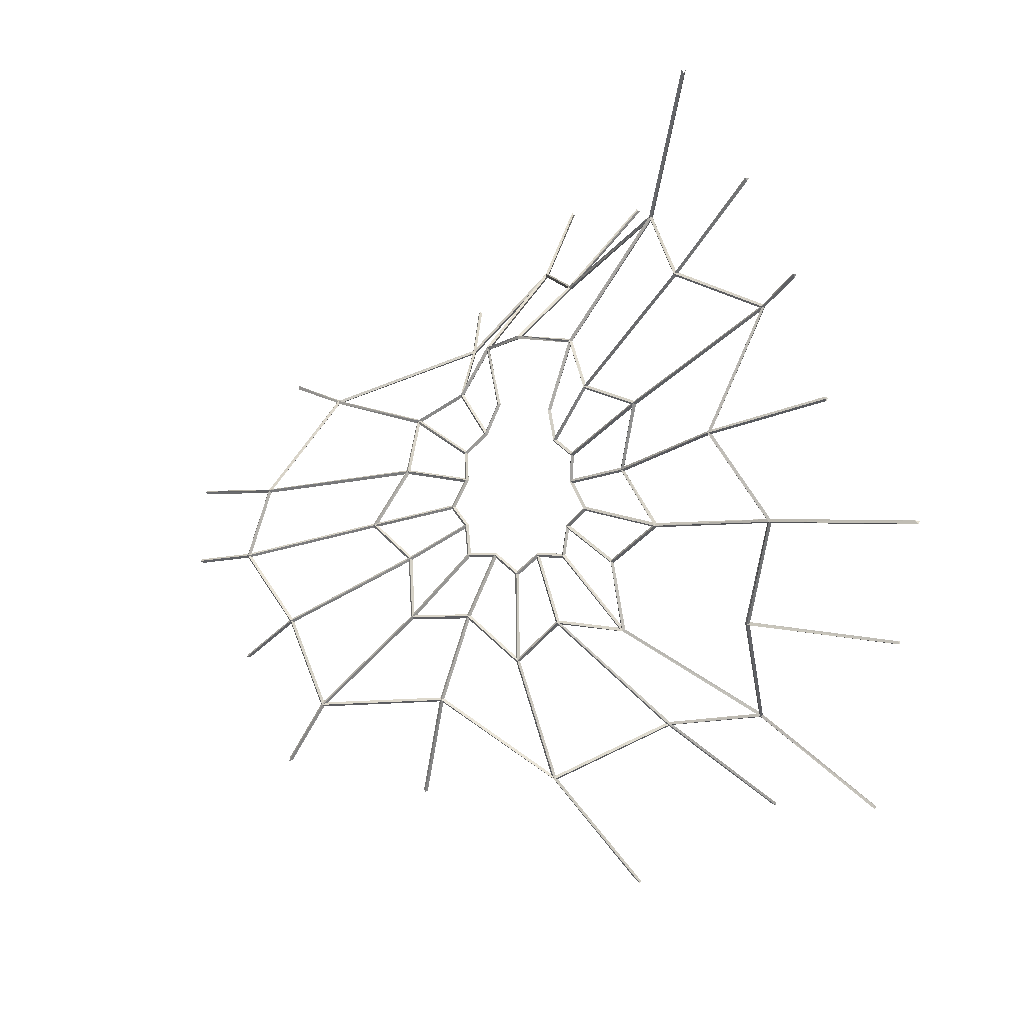
<metadata>
{"format":"obj","ext":"obj","renderer":"f3d","projection":"perspective","resolution":1024,"background":"white","views":[{"elev":70.2,"azim":66.5,"up":"+Y"}]}
</metadata>
<code>
o Cobweb2.001
v 0.4003 0.434 0.17
v 0.4043 0.4372 0.1749
v 0.7261 0.1912 0.0568
v 0.7303 0.1939 0.06191
v 0.2979 0.5923 0.09946
v 0.3009 0.596 0.1048
v 0.6218 -0.01367 0.17
v 0.6264 -0.009553 0.1735
v 0.1461 0.6591 0.1405
v 0.1464 0.6633 0.1463
v 0.6547 -0.007496 0.4552
v 0.6588 -0.00181 0.4565
v 0.01903 0.751 -0.00588
v 0.01828 0.7557 -0.000507
v 0.3495 -0.0151 0.7386
v 0.3528 -0.01007 0.7424
v -0.1291 0.6512 0.06932
v -0.1302 0.6554 0.07503
v 0.2001 -0.01548 0.9427
v 0.202 -0.009687 0.9464
v -0.2726 0.5728 0.0411
v -0.2761 0.5758 0.04659
v -0.01205 -0.01536 0.9406
v -0.01176 -0.009812 0.9451
v -0.3084 0.3336 0.1683
v -0.3137 0.3369 0.1717
v -0.2198 -0.01538 0.9553
v -0.2206 -0.00979 0.9596
v -0.4275 0.1521 0.1576
v -0.4332 0.1555 0.1604
v -0.3431 -0.01559 0.8979
v -0.3455 -0.00958 0.901
v -0.3563 0.1051 0.3372
v -0.3615 0.1096 0.3392
v -0.4698 -0.004045 0.6589
v -0.4733 0.002105 0.6599
v -0.3853 0.05324 0.605
v -0.3888 0.05936 0.606
v -0.4746 -0.008283 0.2765
v -0.4798 -0.003594 0.2781
v -0.2564 0.09392 0.7909
v -0.258 0.1004 0.7935
v -0.6033 -0.01451 0.02027
v -0.6089 -0.01106 0.02293
v -0.1702 0.05158 0.8703
v -0.1706 0.05763 0.874
v -0.4009 0.3339 -0.008143
v -0.4063 0.3364 -0.004216
v -0.01541 0.07314 0.8447
v -0.01529 0.07942 0.8481
v -0.3866 0.8074 -0.05353
v -0.389 0.8102 -0.0474
v 0.143 0.04249 0.85
v 0.1445 0.04857 0.8534
v -0.1709 0.807 -0.06277
v -0.1716 0.8107 -0.05673
v 0.2384 0.1164 0.6556
v 0.2405 0.1223 0.659
v 0.01708 0.8248 -0.05162
v 0.01649 0.8295 -0.04627
v 0.4476 0.1183 0.5313
v 0.4509 0.124 0.5341
v 0.2099 0.7895 -0.01615
v 0.2111 0.7943 -0.01096
v 0.5067 0.2178 0.1707
v 0.5109 0.2206 0.1757
v 0.4303 0.7356 -0.07043
v 0.4336 0.7394 -0.06543
v 0.4432 0.1451 0.3107
v 0.4475 0.15 0.3136
v 0.5406 0.4923 -0.02753
v 0.5446 0.4956 -0.02262
v 0.2949 0.2954 0.3382
v 0.2978 0.2997 0.343
v 0.1892 0.3396 0.3121
v 0.1892 0.3442 0.3176
v 0.1889 0.4421 0.2371
v 0.1899 0.4457 0.2432
v 0.07321 0.4308 0.245
v 0.07363 0.4348 0.251
v 0.002517 0.5151 0.1951
v 0.001609 0.5194 0.2008
v -0.08552 0.4396 0.2428
v -0.08661 0.444 0.2483
v -0.1771 0.4273 0.2285
v -0.1803 0.4316 0.2333
v -0.2477 0.3559 0.2943
v -0.2529 0.3598 0.2972
v -0.2791 0.2836 0.3405
v -0.2842 0.2873 0.3439
v -0.2386 0.2238 0.41
v -0.2415 0.2292 0.4137
v -0.2455 0.164 0.4953
v -0.2486 0.1701 0.4973
v -0.1626 0.1664 0.5507
v -0.1638 0.173 0.5531
v -0.1042 0.1318 0.6422
v -0.1043 0.1385 0.6446
v -0.01387 0.15 0.6088
v -0.01425 0.1566 0.6115
v 0.08544 0.1418 0.6465
v 0.08595 0.1483 0.6493
v 0.1336 0.174 0.5584
v 0.1342 0.1805 0.5613
v 0.2457 0.1865 0.5128
v 0.2472 0.193 0.5155
v 0.2229 0.2359 0.4267
v 0.2243 0.242 0.4302
v 0.1267 0.2727 0.3734
v 0.1268 0.278 0.3781
v 0.08782 0.2966 0.3481
v 0.08786 0.3012 0.3536
v 0.08101 0.3322 0.3136
v 0.08103 0.3365 0.3193
v 0.0283 0.3396 0.3163
v 0.02883 0.3437 0.3221
v -0.006481 0.3692 0.2998
v -0.006205 0.3735 0.3056
v -0.04744 0.3536 0.3139
v -0.04806 0.3579 0.3195
v -0.09817 0.3634 0.3021
v -0.09926 0.3678 0.3076
v -0.18 0.269 0.3626
v -0.1804 0.2744 0.3673
v -0.1479 0.2396 0.4019
v -0.1486 0.2454 0.4061
v -0.1367 0.2153 0.4464
v -0.1378 0.2215 0.4496
v -0.09071 0.2078 0.4653
v -0.09148 0.2143 0.4681
v -0.06044 0.1889 0.5051
v -0.06084 0.1955 0.5079
v -0.01473 0.2007 0.4978
v -0.01534 0.2072 0.5007
v 0.03649 0.1973 0.5152
v 0.0364 0.2039 0.5181
v 0.06012 0.2136 0.4745
v 0.0605 0.2202 0.4772
v 0.1091 0.2202 0.454
v 0.1093 0.2265 0.4573
v 0.1003 0.2465 0.4108
v 0.1004 0.2525 0.4146
v 0.01331 0.8238 -0.04727
v -0.1669 0.8065 -0.05725
v -0.1273 0.6584 0.06802
v 0.01506 0.7549 -0.003827
v -0.4752 -0.003498 0.2822
v -0.4674 0.000353 0.6542
v -0.3902 0.05566 0.6029
v -0.3617 0.1043 0.3404
v 0.2015 -0.01081 0.9387
v 0.3469 -0.01013 0.7418
v 0.2401 0.1155 0.6622
v 0.1476 0.04487 0.8513
v 0.4259 0.7362 -0.06424
v 0.2129 0.7888 -0.01167
v 0.1506 0.662 0.1398
v 0.2979 0.5978 0.1005
v -0.4036 0.332 -0.002711
v -0.6007 -0.004972 0.02422
v -0.4305 0.1554 0.1556
v -0.3149 0.3321 0.1665
v -0.2145 -0.01031 0.9543
v -0.01556 -0.01017 0.9404
v -0.01881 0.07332 0.8497
v -0.1679 0.05271 0.8746
v 0.7227 0.1962 0.06025
v 0.5425 0.4901 -0.0214
v 0.4059 0.4332 0.1696
v 0.3996 0.4347 0.1752
v 0.5027 0.2241 0.1751
v 0.5106 0.2224 0.1713
v -0.1741 0.8062 -0.0573
v -0.3823 0.8055 -0.04931
v -0.2727 0.579 0.04323
v -0.1334 0.6543 0.0693
v 0.6232 -0.006971 0.172
v 0.7227 0.1898 0.06324
v 0.5112 0.2167 0.1749
v 0.4496 0.1472 0.3067
v -0.466 0.00017 0.6611
v -0.3448 -0.01018 0.8944
v -0.261 0.0943 0.7915
v -0.3882 0.05567 0.6097
v 0.3517 -0.01004 0.7365
v 0.6477 -0.001869 0.4616
v 0.4489 0.1177 0.5341
v 0.2448 0.1168 0.6571
v 0.2059 0.7904 -0.01157
v 0.02045 0.8234 -0.04634
v 0.02167 0.7556 -0.002377
v 0.145 0.6658 0.1372
v -0.6017 -0.01022 0.02905
v -0.4758 -0.002971 0.2748
v -0.3629 0.1057 0.3333
v -0.4313 0.1502 0.1605
v -0.008425 -0.01017 0.9402
v 0.1951 -0.01068 0.9415
v 0.1415 0.04431 0.8548
v -0.0117 0.07313 0.8492
v 0.5392 0.4963 -0.02279
v 0.4315 0.7319 -0.06476
v 0.3034 0.5933 0.1009
v 0.2994 0.5884 0.1055
v 0.4025 0.4393 0.1683
v -0.3852 0.7959 -0.04743
v -0.4018 0.3387 -0.003345
v -0.3123 0.3386 0.1649
v -0.278 0.5741 0.04466
v -0.3392 -0.01032 0.8988
v -0.2219 -0.01057 0.9534
v -0.1746 0.05376 0.8724
v -0.2565 0.09362 0.7968
v 0.6534 -0.002678 0.4533
v 0.6219 -0.009763 0.1777
v 0.4481 0.145 0.314
v 0.4522 0.1198 0.5279
v 0.2401 0.1208 0.6531
v 0.4392 0.1229 0.535
v 0.2466 0.1872 0.5169
v 0.14 0.1762 0.5608
v -0.2402 0.1688 0.497
v -0.164 0.1709 0.5474
v -0.09669 0.2103 0.468
v -0.08875 0.2124 0.4642
v -0.1342 0.22 0.446
v -0.1369 0.2161 0.4512
v -0.3826 0.05882 0.6065
v -0.2581 0.09755 0.7853
v -0.1675 0.1686 0.5532
v -0.2465 0.1652 0.5003
v -0.2531 0.0969 0.7912
v -0.1721 0.05734 0.8657
v -0.1081 0.135 0.6439
v -0.1625 0.1671 0.5596
v -0.273 0.5659 0.05075
v -0.309 0.339 0.1716
v -0.2497 0.3594 0.2906
v -0.2481 0.3586 0.2987
v -0.1785 0.4258 0.2343
v -0.1827 0.4294 0.2301
v 0.4458 0.1227 0.5288
v 0.4422 0.1484 0.3177
v 0.2274 0.236 0.4299
v 0.2493 0.1904 0.5111
v -0.3115 0.3326 0.1733
v -0.4245 0.1609 0.1629
v -0.2824 0.2865 0.3378
v -0.2776 0.2881 0.3422
v -0.2531 0.3544 0.2944
v 0.4435 0.1508 0.3106
v 0.5034 0.2185 0.1799
v 0.297 0.3011 0.3374
v 0.2973 0.2938 0.341
v 0.2299 0.2394 0.4234
v 0.2942 0.5932 0.1053
v 0.1485 0.6567 0.1439
v 0.07834 0.4365 0.2462
v 0.1871 0.4463 0.2379
v 0.1929 0.4429 0.2403
v -0.1654 0.05643 0.8679
v -0.0189 0.07691 0.8435
v -0.01765 0.1514 0.6152
v -0.1013 0.1345 0.646
v 0.1427 0.6594 0.1422
v 0.0215 0.7471 0.003808
v 0.005616 0.5176 0.1966
v 0.07203 0.4398 0.2444
v -0.01182 0.07671 0.8431
v 0.139 0.04788 0.8483
v 0.08272 0.1435 0.6502
v -0.01052 0.1518 0.6152
v -0.4259 0.1551 0.1669
v -0.3578 0.1108 0.3362
v -0.2439 0.2263 0.4079
v -0.2822 0.2812 0.3422
v -0.3569 0.109 0.3432
v -0.3833 0.05977 0.5982
v -0.2505 0.1673 0.4946
v -0.2426 0.2221 0.4133
v 0.01466 0.7471 0.001877
v -0.1258 0.6523 0.07317
v -0.08366 0.4478 0.2411
v -0.001388 0.5181 0.1965
v 0.1447 0.04974 0.842
v 0.2352 0.1195 0.6582
v 0.1347 0.1747 0.5654
v 0.08946 0.1444 0.6481
v -0.1322 0.6489 0.07382
v -0.2699 0.5739 0.04712
v -0.1763 0.4322 0.2286
v -0.09017 0.4441 0.2428
v 0.0694 0.4326 0.2487
v 0.005135 0.5087 0.2036
v -0.002721 0.3723 0.3015
v -0.006994 0.3679 0.3052
v 0.02701 0.3389 0.3213
v 0.02719 0.3468 0.3157
v -0.1589 0.1699 0.5523
v -0.1054 0.1384 0.6352
v -0.06454 0.1921 0.5072
v -0.05904 0.1939 0.5027
v -0.09123 0.2084 0.4722
v -0.00193 0.5097 0.2031
v -0.08198 0.4413 0.2465
v -0.0457 0.3596 0.3134
v -0.0474 0.3527 0.3191
v -0.009806 0.3733 0.3015
v -0.09871 0.1377 0.6378
v -0.01765 0.1542 0.608
v -0.01852 0.2015 0.5032
v -0.01488 0.2054 0.4958
v -0.05786 0.1917 0.5095
v -0.08853 0.4386 0.2473
v -0.1711 0.4277 0.2343
v -0.1008 0.3629 0.3066
v -0.09664 0.3677 0.3025
v -0.05337 0.3597 0.3131
v -0.01052 0.1546 0.608
v 0.07984 0.1471 0.6422
v 0.03365 0.1992 0.5191
v 0.03472 0.2023 0.5126
v -0.01144 0.2021 0.5039
v 0.08634 0.1484 0.6395
v 0.1297 0.1774 0.5603
v 0.06087 0.2144 0.4818
v 0.05777 0.2181 0.4733
v 0.04033 0.2004 0.5169
v 0.2856 0.299 0.3405
v 0.1927 0.3436 0.3134
v 0.1893 0.3386 0.3171
v 0.09401 0.2986 0.3515
v 0.0845 0.2975 0.352
v 0.1221 0.275 0.3764
v 0.1277 0.2779 0.3728
v 0.135 0.1789 0.5558
v 0.2378 0.1903 0.5141
v 0.1091 0.2218 0.4592
v 0.1052 0.2245 0.4537
v 0.066 0.2161 0.4771
v -0.2753 0.2821 0.3464
v -0.238 0.2293 0.409
v -0.1542 0.2438 0.4017
v -0.1448 0.2436 0.403
v -0.178 0.2738 0.3627
v -0.1824 0.2697 0.3674
v 0.1856 0.3437 0.3137
v 0.1858 0.4357 0.246
v 0.08472 0.334 0.3176
v 0.07767 0.3315 0.3186
v 0.09066 0.303 0.347
v 0.2413 0.193 0.5085
v 0.2207 0.2374 0.4312
v 0.1047 0.2473 0.4163
v 0.09659 0.2499 0.4121
v 0.1124 0.2247 0.4536
v -0.2367 0.225 0.4145
v -0.2431 0.1713 0.4911
v -0.1412 0.2187 0.4462
v -0.151 0.2402 0.4074
v 0.1811 0.4401 0.2428
v 0.07597 0.4302 0.2501
v 0.0336 0.3438 0.3169
v 0.07948 0.3377 0.3148
v 0.2219 0.2411 0.4253
v 0.2881 0.2944 0.3454
v 0.1291 0.2735 0.3783
v 0.1061 0.2511 0.4104
f 145 55 144
f 145 56 18
f 145 13 17
f 145 14 146
f 143 13 146
f 143 14 60
f 148 37 35
f 148 38 149
f 150 37 149
f 149 34 150
f 147 33 150
f 147 34 40
f 153 15 152
f 153 16 58
f 153 53 57
f 153 54 154
f 151 53 154
f 151 54 20
f 157 63 156
f 157 64 10
f 157 5 9
f 157 6 158
f 155 5 158
f 155 6 68
f 160 29 43
f 160 30 161
f 162 29 161
f 162 30 26
f 162 47 25
f 162 48 159
f 164 49 23
f 165 24 50
f 165 45 49
f 165 46 166
f 163 45 166
f 163 46 28
f 168 1 71
f 169 72 2
f 169 65 1
f 169 66 172
f 171 1 65
f 171 2 170
f 167 65 172
f 167 66 4
f 174 21 51
f 174 22 175
f 175 17 21
f 175 18 176
f 176 55 17
f 176 56 173
f 178 65 3
f 178 66 179
f 180 65 179
f 180 66 70
f 180 7 69
f 180 8 177
f 182 41 31
f 182 42 183
f 183 37 41
f 183 38 184
f 181 37 184
f 184 36 181
f 186 61 11
f 186 62 187
f 188 61 187
f 188 62 58
f 188 15 57
f 188 16 185
f 190 13 59
f 190 14 191
f 192 13 191
f 192 14 10
f 192 63 9
f 192 64 189
f 195 39 194
f 195 40 34
f 195 29 33
f 195 30 196
f 193 29 196
f 193 30 44
f 186 214 12
f 182 210 32
f 198 53 19
f 198 54 199
f 200 53 199
f 200 54 50
f 200 23 49
f 200 24 197
f 7 8 215
f 174 206 52
f 71 72 168
f 3 4 178
f 202 5 67
f 202 6 203
f 205 5 203
f 205 6 2
f 204 1 170
f 204 2 6
f 205 71 1
f 205 72 201
f 23 24 164
f 27 28 211
f 160 193 44
f 47 48 207
f 208 47 207
f 208 48 26
f 208 21 25
f 208 22 209
f 206 21 209
f 206 22 52
f 156 189 64
f 67 68 202
f 152 185 16
f 19 20 198
f 211 45 27
f 211 46 212
f 213 45 212
f 213 46 42
f 210 41 213
f 213 32 210
f 148 181 36
f 39 40 194
f 55 56 144
f 59 60 190
f 215 69 7
f 215 70 216
f 217 69 216
f 217 70 62
f 217 11 61
f 217 12 214
f 219 57 218
f 219 58 62
f 219 105 61
f 219 106 220
f 221 105 220
f 221 106 104
f 221 57 103
f 221 58 218
f 222 95 93
f 222 96 223
f 224 95 223
f 224 96 130
f 224 127 129
f 224 128 227
f 226 129 127
f 226 130 225
f 222 127 227
f 222 128 94
f 229 37 228
f 229 38 42
f 229 95 41
f 229 96 230
f 230 93 95
f 230 94 231
f 228 93 231
f 228 94 38
f 233 41 232
f 233 42 46
f 233 97 45
f 233 98 234
f 235 97 234
f 235 98 96
f 235 41 95
f 235 42 232
f 236 25 21
f 236 26 237
f 238 25 237
f 238 26 88
f 238 85 87
f 238 86 241
f 240 87 85
f 240 88 239
f 236 85 241
f 236 86 22
f 243 61 242
f 242 70 243
f 243 107 69
f 243 108 244
f 244 105 107
f 244 106 245
f 242 105 245
f 242 106 62
f 247 25 246
f 247 26 30
f 247 89 29
f 247 90 248
f 250 89 248
f 248 88 250
f 249 87 239
f 249 88 90
f 246 87 250
f 250 26 246
f 252 69 251
f 252 70 66
f 252 73 65
f 252 74 254
f 171 73 253
f 171 74 66
f 255 73 254
f 255 74 108
f 255 69 107
f 255 70 251
f 256 9 5
f 256 10 257
f 258 9 257
f 258 10 80
f 258 77 79
f 258 78 259
f 256 77 259
f 256 78 6
f 204 77 5
f 204 78 260
f 261 49 45
f 261 50 262
f 263 49 262
f 263 50 100
f 263 97 99
f 263 98 264
f 261 97 264
f 261 98 46
f 266 9 265
f 266 10 14
f 266 81 13
f 266 82 267
f 268 81 267
f 268 82 80
f 268 9 79
f 268 10 265
f 270 49 269
f 270 50 54
f 270 101 53
f 270 102 271
f 272 101 271
f 272 102 100
f 272 49 99
f 272 50 269
f 273 33 29
f 273 34 274
f 275 33 274
f 275 34 92
f 275 89 91
f 275 90 276
f 273 89 276
f 273 90 30
f 278 33 277
f 278 34 38
f 278 93 37
f 278 94 279
f 280 93 279
f 280 94 92
f 277 91 280
f 280 34 277
f 281 17 13
f 281 18 282
f 283 17 282
f 283 18 84
f 283 81 83
f 283 82 284
f 281 81 284
f 281 82 14
f 285 57 53
f 285 58 286
f 287 57 286
f 287 58 104
f 287 101 103
f 287 102 288
f 285 101 288
f 285 102 54
f 290 17 289
f 289 22 290
f 290 85 21
f 290 86 291
f 292 85 291
f 292 86 84
f 289 83 292
f 292 18 289
f 294 79 293
f 294 80 82
f 294 117 81
f 294 118 295
f 298 117 295
f 298 118 116
f 296 115 297
f 296 116 118
f 298 79 115
f 298 80 293
f 300 95 299
f 300 96 98
f 300 131 97
f 300 132 301
f 303 131 301
f 303 132 130
f 302 129 225
f 302 130 132
f 303 95 129
f 303 96 299
f 304 83 81
f 304 84 305
f 306 83 305
f 306 84 120
f 306 117 119
f 306 118 308
f 296 119 117
f 296 120 307
f 304 117 308
f 304 118 82
f 309 99 97
f 309 100 310
f 311 99 310
f 311 100 134
f 311 131 133
f 311 132 313
f 302 133 131
f 302 134 312
f 309 131 313
f 309 132 98
f 315 83 314
f 315 84 86
f 315 121 85
f 315 122 317
f 240 121 316
f 240 122 86
f 318 121 317
f 318 122 120
f 307 121 119
f 316 120 122
f 318 83 119
f 318 84 314
f 320 99 319
f 320 100 102
f 320 135 101
f 320 136 321
f 323 135 321
f 323 136 134
f 322 133 312
f 322 134 136
f 323 99 133
f 323 100 319
f 324 103 101
f 324 104 325
f 326 103 325
f 326 104 138
f 326 135 137
f 326 136 328
f 322 137 135
f 322 138 327
f 324 135 328
f 324 136 102
f 329 75 73
f 329 76 331
f 330 73 75
f 330 74 253
f 332 75 331
f 332 76 112
f 332 109 111
f 332 110 335
f 334 111 109
f 334 112 333
f 329 109 335
f 329 110 74
f 337 103 336
f 337 104 106
f 337 139 105
f 337 140 338
f 340 139 338
f 340 140 138
f 339 137 327
f 339 138 140
f 340 103 137
f 340 104 336
f 341 91 89
f 341 92 342
f 343 91 342
f 343 92 126
f 343 123 125
f 343 124 346
f 344 123 345
f 344 124 126
f 341 123 346
f 341 124 90
f 249 123 89
f 249 124 345
f 348 75 347
f 348 76 78
f 330 77 260
f 330 78 76
f 348 113 77
f 348 114 349
f 351 113 349
f 351 114 112
f 350 111 333
f 350 112 114
f 351 75 111
f 351 76 347
f 352 107 105
f 352 108 353
f 354 107 353
f 354 108 142
f 354 139 141
f 354 140 356
f 339 141 139
f 339 142 355
f 352 139 356
f 352 140 106
f 358 91 357
f 358 92 94
f 358 127 93
f 358 128 359
f 360 127 359
f 360 128 126
f 226 125 344
f 226 126 128
f 360 91 125
f 357 126 92
f 361 79 77
f 361 80 362
f 363 79 362
f 363 80 116
f 363 113 115
f 363 114 364
f 350 115 113
f 350 116 297
f 361 113 364
f 361 114 78
f 366 107 365
f 366 108 74
f 366 109 73
f 366 110 367
f 368 109 367
f 368 110 142
f 334 141 355
f 334 142 110
f 368 107 141
f 368 108 365
f 145 17 55
f 145 144 56
f 145 146 13
f 145 18 14
f 143 59 13
f 143 146 14
f 148 149 37
f 148 36 38
f 150 33 37
f 149 38 34
f 147 39 33
f 147 150 34
f 153 57 15
f 153 152 16
f 153 154 53
f 153 58 54
f 151 19 53
f 151 154 54
f 157 9 63
f 157 156 64
f 157 158 5
f 157 10 6
f 155 67 5
f 155 158 6
f 160 161 29
f 160 44 30
f 162 25 29
f 162 161 30
f 162 159 47
f 162 26 48
f 164 165 49
f 165 164 24
f 165 166 45
f 165 50 46
f 163 27 45
f 163 166 46
f 168 169 1
f 169 168 72
f 169 172 65
f 169 2 66
f 171 170 1
f 171 66 2
f 167 3 65
f 167 172 66
f 174 175 21
f 174 52 22
f 175 176 17
f 175 22 18
f 176 173 55
f 176 18 56
f 178 179 65
f 178 4 66
f 180 69 65
f 180 179 66
f 180 177 7
f 180 70 8
f 182 183 41
f 182 32 42
f 183 184 37
f 183 42 38
f 181 35 37
f 184 38 36
f 186 187 61
f 186 12 62
f 188 57 61
f 188 187 62
f 188 185 15
f 188 58 16
f 190 191 13
f 190 60 14
f 192 9 13
f 192 191 14
f 192 189 63
f 192 10 64
f 195 33 39
f 195 194 40
f 195 196 29
f 195 34 30
f 193 43 29
f 193 196 30
f 186 11 214
f 182 31 210
f 198 199 53
f 198 20 54
f 200 49 53
f 200 199 54
f 200 197 23
f 200 50 24
f 7 177 8
f 174 51 206
f 71 201 72
f 3 167 4
f 202 203 5
f 202 68 6
f 205 1 5
f 205 203 6
f 204 5 1
f 204 170 2
f 205 201 71
f 205 2 72
f 23 197 24
f 27 163 28
f 160 43 193
f 47 159 48
f 208 25 47
f 208 207 48
f 208 209 21
f 208 26 22
f 206 51 21
f 206 209 22
f 156 63 189
f 67 155 68
f 152 15 185
f 19 151 20
f 211 212 45
f 211 28 46
f 213 41 45
f 213 212 46
f 210 31 41
f 213 42 32
f 148 35 181
f 39 147 40
f 55 173 56
f 59 143 60
f 215 216 69
f 215 8 70
f 217 61 69
f 217 216 70
f 217 214 11
f 217 62 12
f 219 61 57
f 219 218 58
f 219 220 105
f 219 62 106
f 221 103 105
f 221 220 106
f 221 218 57
f 221 104 58
f 222 223 95
f 222 94 96
f 224 129 95
f 224 223 96
f 224 227 127
f 224 130 128
f 226 225 129
f 226 128 130
f 222 93 127
f 222 227 128
f 229 41 37
f 229 228 38
f 229 230 95
f 229 42 96
f 230 231 93
f 230 96 94
f 228 37 93
f 228 231 94
f 233 45 41
f 233 232 42
f 233 234 97
f 233 46 98
f 235 95 97
f 235 234 98
f 235 232 41
f 235 96 42
f 236 237 25
f 236 22 26
f 238 87 25
f 238 237 26
f 238 241 85
f 238 88 86
f 240 239 87
f 240 86 88
f 236 21 85
f 236 241 86
f 243 69 61
f 242 62 70
f 243 244 107
f 243 70 108
f 244 245 105
f 244 108 106
f 242 61 105
f 242 245 106
f 247 29 25
f 247 246 26
f 247 248 89
f 247 30 90
f 250 87 89
f 248 90 88
f 249 89 87
f 249 239 88
f 246 25 87
f 250 88 26
f 252 65 69
f 252 251 70
f 252 254 73
f 252 66 74
f 171 65 73
f 171 253 74
f 255 107 73
f 255 254 74
f 255 251 69
f 255 108 70
f 256 257 9
f 256 6 10
f 258 79 9
f 258 257 10
f 258 259 77
f 258 80 78
f 256 5 77
f 256 259 78
f 204 260 77
f 204 6 78
f 261 262 49
f 261 46 50
f 263 99 49
f 263 262 50
f 263 264 97
f 263 100 98
f 261 45 97
f 261 264 98
f 266 13 9
f 266 265 10
f 266 267 81
f 266 14 82
f 268 79 81
f 268 267 82
f 268 265 9
f 268 80 10
f 270 53 49
f 270 269 50
f 270 271 101
f 270 54 102
f 272 99 101
f 272 271 102
f 272 269 49
f 272 100 50
f 273 274 33
f 273 30 34
f 275 91 33
f 275 274 34
f 275 276 89
f 275 92 90
f 273 29 89
f 273 276 90
f 278 37 33
f 278 277 34
f 278 279 93
f 278 38 94
f 280 91 93
f 280 279 94
f 277 33 91
f 280 92 34
f 281 282 17
f 281 14 18
f 283 83 17
f 283 282 18
f 283 284 81
f 283 84 82
f 281 13 81
f 281 284 82
f 285 286 57
f 285 54 58
f 287 103 57
f 287 286 58
f 287 288 101
f 287 104 102
f 285 53 101
f 285 288 102
f 290 21 17
f 289 18 22
f 290 291 85
f 290 22 86
f 292 83 85
f 292 291 86
f 289 17 83
f 292 84 18
f 294 81 79
f 294 293 80
f 294 295 117
f 294 82 118
f 298 115 117
f 298 295 118
f 296 117 115
f 296 297 116
f 298 293 79
f 298 116 80
f 300 97 95
f 300 299 96
f 300 301 131
f 300 98 132
f 303 129 131
f 303 301 132
f 302 131 129
f 302 225 130
f 303 299 95
f 303 130 96
f 304 305 83
f 304 82 84
f 306 119 83
f 306 305 84
f 306 308 117
f 306 120 118
f 296 307 119
f 296 118 120
f 304 81 117
f 304 308 118
f 309 310 99
f 309 98 100
f 311 133 99
f 311 310 100
f 311 313 131
f 311 134 132
f 302 312 133
f 302 132 134
f 309 97 131
f 309 313 132
f 315 85 83
f 315 314 84
f 315 317 121
f 315 86 122
f 240 85 121
f 240 316 122
f 318 119 121
f 318 317 122
f 307 316 121
f 316 307 120
f 318 314 83
f 318 120 84
f 320 101 99
f 320 319 100
f 320 321 135
f 320 102 136
f 323 133 135
f 323 321 136
f 322 135 133
f 322 312 134
f 323 319 99
f 323 134 100
f 324 325 103
f 324 102 104
f 326 137 103
f 326 325 104
f 326 328 135
f 326 138 136
f 322 327 137
f 322 136 138
f 324 101 135
f 324 328 136
f 329 331 75
f 329 74 76
f 330 253 73
f 330 76 74
f 332 111 75
f 332 331 76
f 332 335 109
f 332 112 110
f 334 333 111
f 334 110 112
f 329 73 109
f 329 335 110
f 337 105 103
f 337 336 104
f 337 338 139
f 337 106 140
f 340 137 139
f 340 338 140
f 339 139 137
f 339 327 138
f 340 336 103
f 340 138 104
f 341 342 91
f 341 90 92
f 343 125 91
f 343 342 92
f 343 346 123
f 343 126 124
f 344 125 123
f 344 345 124
f 341 89 123
f 341 346 124
f 249 345 123
f 249 90 124
f 348 77 75
f 348 347 76
f 330 75 77
f 330 260 78
f 348 349 113
f 348 78 114
f 351 111 113
f 351 349 114
f 350 113 111
f 350 333 112
f 351 347 75
f 351 112 76
f 352 353 107
f 352 106 108
f 354 141 107
f 354 353 108
f 354 356 139
f 354 142 140
f 339 355 141
f 339 140 142
f 352 105 139
f 352 356 140
f 358 93 91
f 358 357 92
f 358 359 127
f 358 94 128
f 360 125 127
f 360 359 128
f 226 127 125
f 226 344 126
f 360 357 91
f 357 360 126
f 361 362 79
f 361 78 80
f 363 115 79
f 363 362 80
f 363 364 113
f 363 116 114
f 350 297 115
f 350 114 116
f 361 77 113
f 361 364 114
f 366 73 107
f 366 365 108
f 366 367 109
f 366 74 110
f 368 141 109
f 368 367 110
f 334 109 141
f 334 355 142
f 368 365 107
f 368 142 108

</code>
